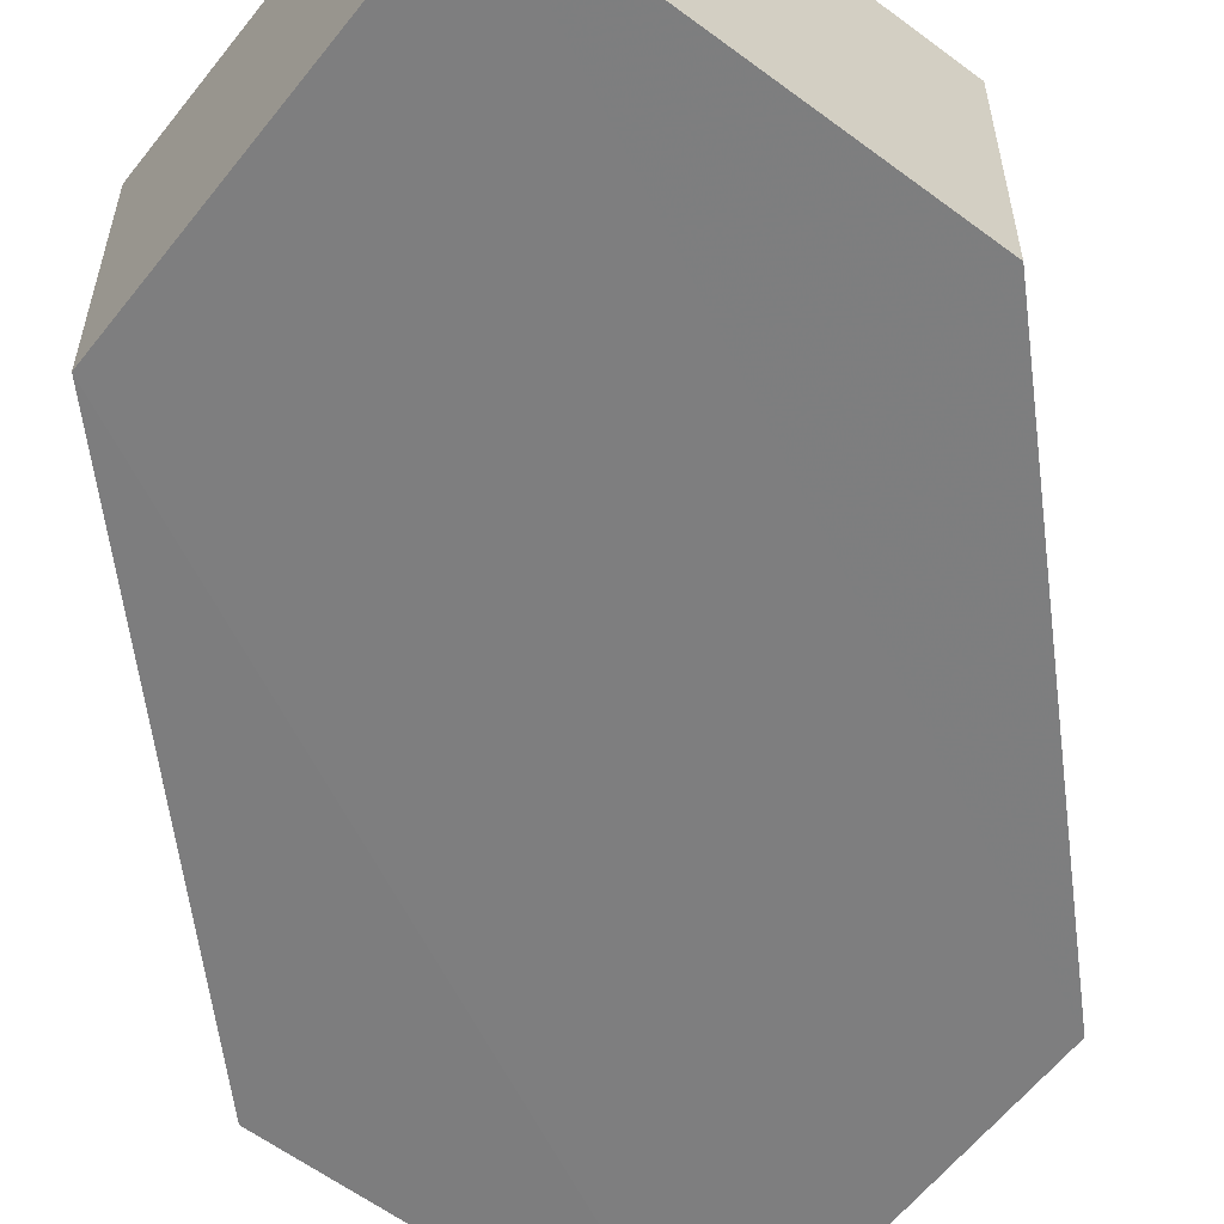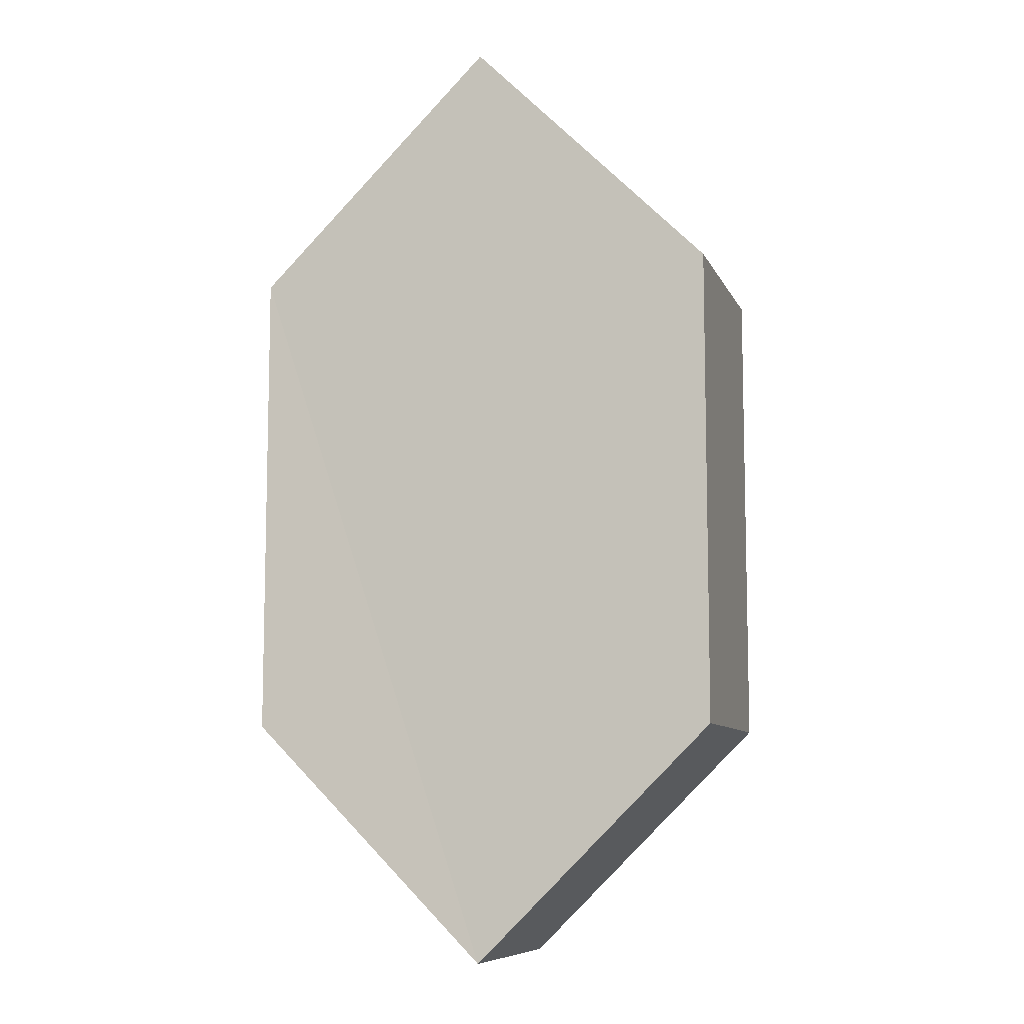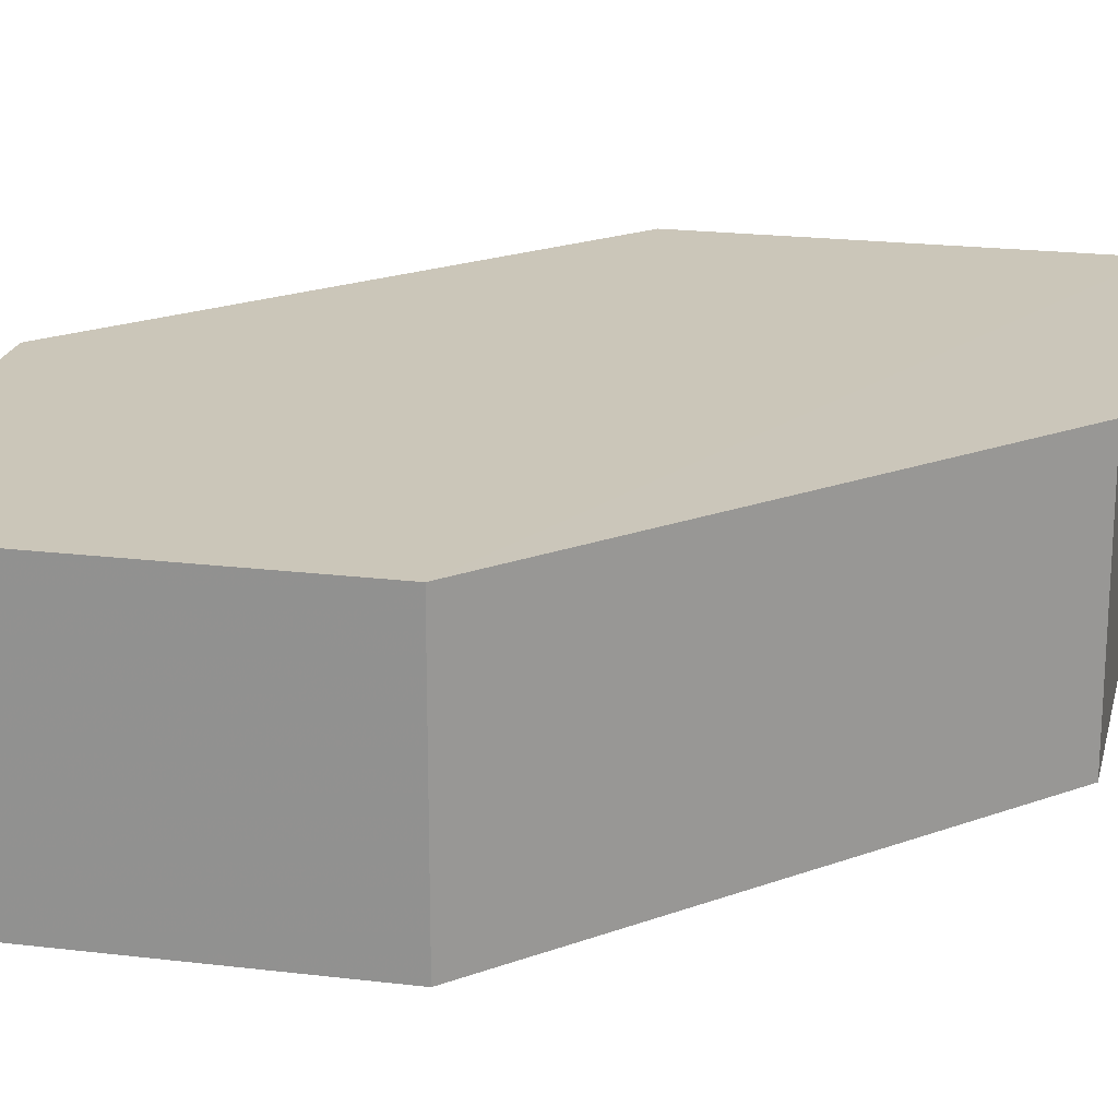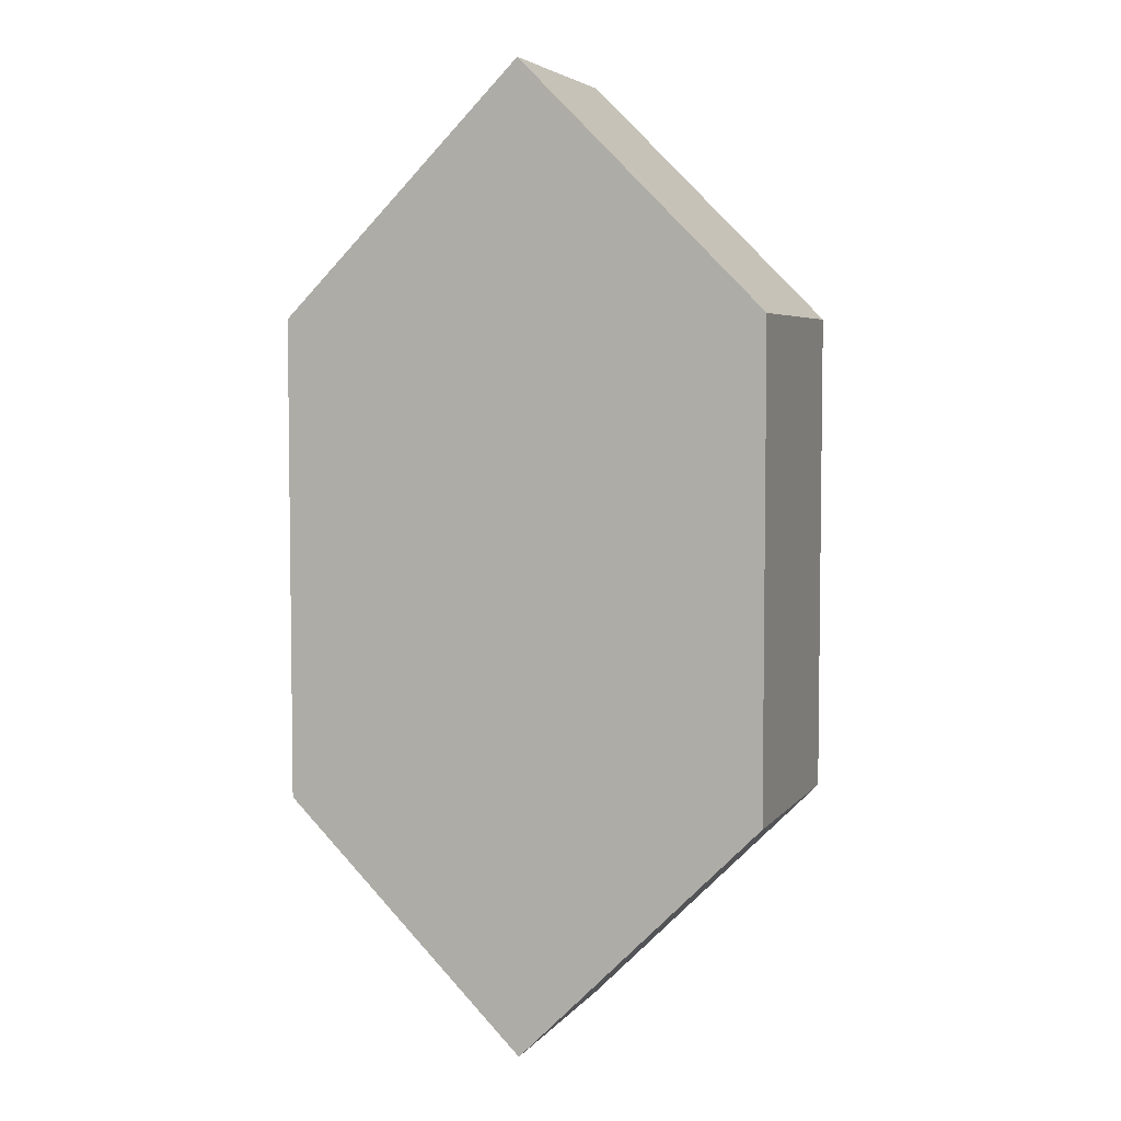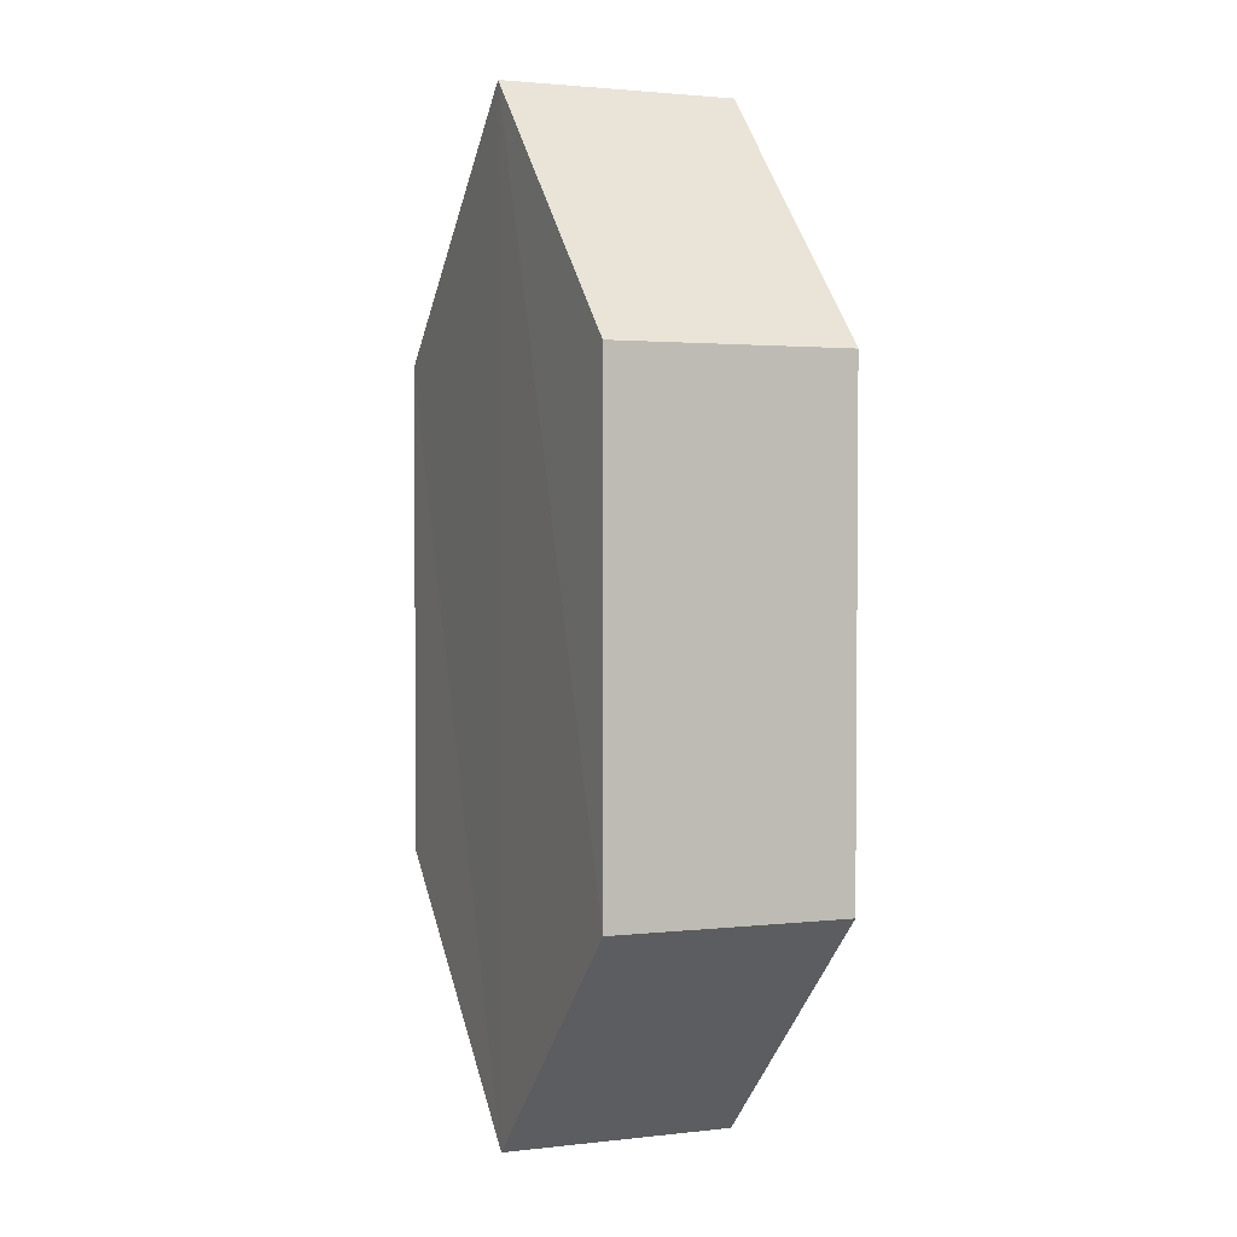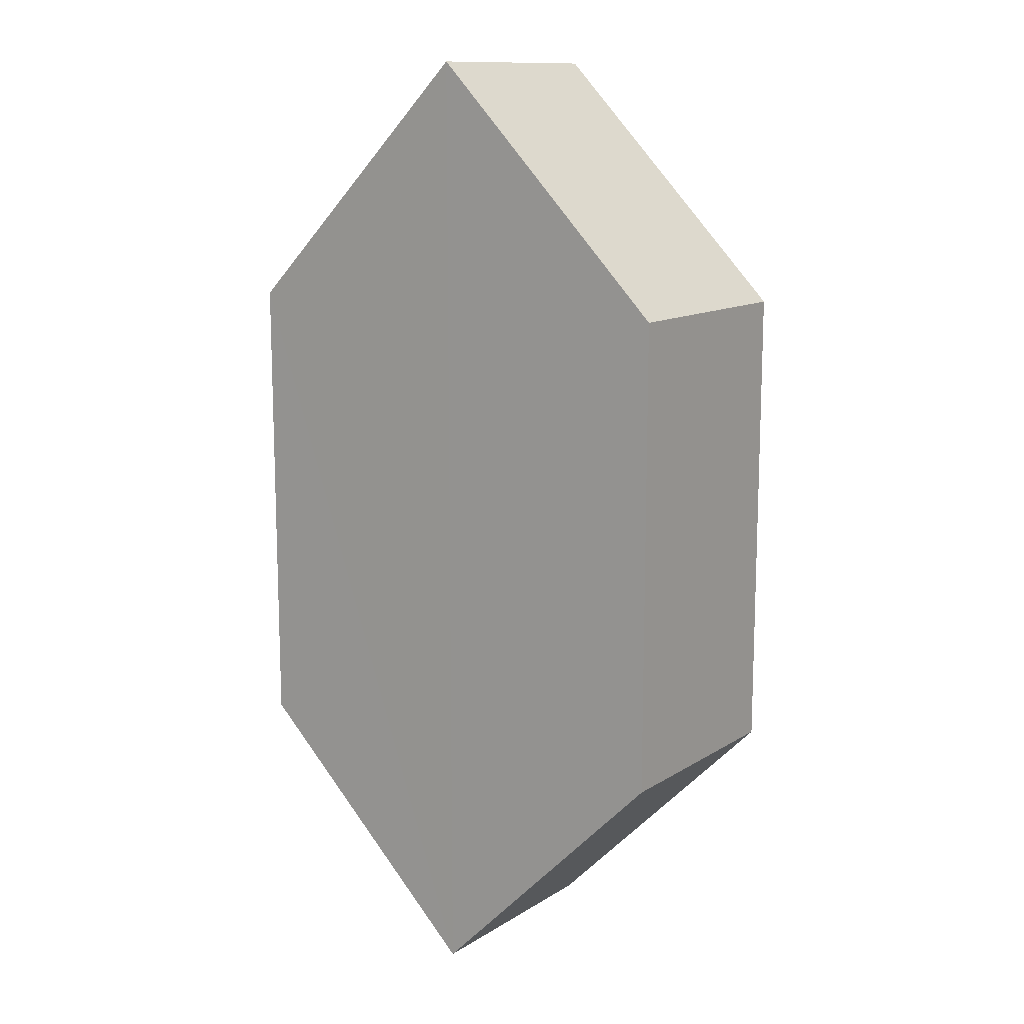
<metadata>
{"format":"obj","ext":"obj","renderer":"f3d","projection":"perspective","resolution":1024,"background":"white","views":[{"elev":-59.3,"azim":-173.0,"up":"+Z"},{"elev":-8.7,"azim":-163.4,"up":"+Y"},{"elev":21.0,"azim":57.1,"up":"+Z"},{"elev":4.9,"azim":-160.4,"up":"+Y"},{"elev":3.2,"azim":67.0,"up":"+Y"},{"elev":12.8,"azim":-145.2,"up":"+Y"}]}
</metadata>
<code>
o 10922
v 2229 1873 12.13
v 2229 1873 12.12
v 2229 1873 12.13
v 2229 1873 12.13
v 2229 1873 12.13
v 2229 1873 12.13
v 2229 1873 12.13
v 2229 1873 12.13
v 2229 1873 12.13
v 2229 1873 12.13
v 2229 1873 12.12
v 2229 1873 12.13
v 2229 1873 12.12
v 2229 1873 12.12
v 2229 1873 12.12
v 2229 1873 12.12
v 2229 1873 12.12
v 2229 1873 12.12
v 2229 1873 12.12
v 2229 1873 12.13
v 2229 1873 12.12
v 2229 1873 12.12
v 2229 1873 12.13
v 2229 1873 12.12
v 2229 1873 12.12
v 2229 1873 12.12
v 2229 1873 12.12
v 2229 1873 12.13
v 2229 1873 12.13
v 2229 1873 12.13
v 2229 1873 12.13
v 2229 1873 12.12
v 2229 1873 12.12
v 2229 1873 12.12
v 2229 1873 12.12
v 2229 1873 12.13
v 2229 1873 12.12
v 2229 1873 12.13
v 2229 1873 12.13
v 2229 1873 12.13
f 1 2 3
f 2 4 5
f 1 6 7
f 8 4 9
f 7 9 10
f 11 9 12
f 7 13 14
f 11 13 15
f 16 17 13
f 18 19 11
f 20 17 21
f 18 20 22
f 23 24 25
f 26 24 27
f 23 28 29
f 26 28 30
f 31 32 33
f 34 31 35
f 36 37 38
f 37 39 40

</code>
